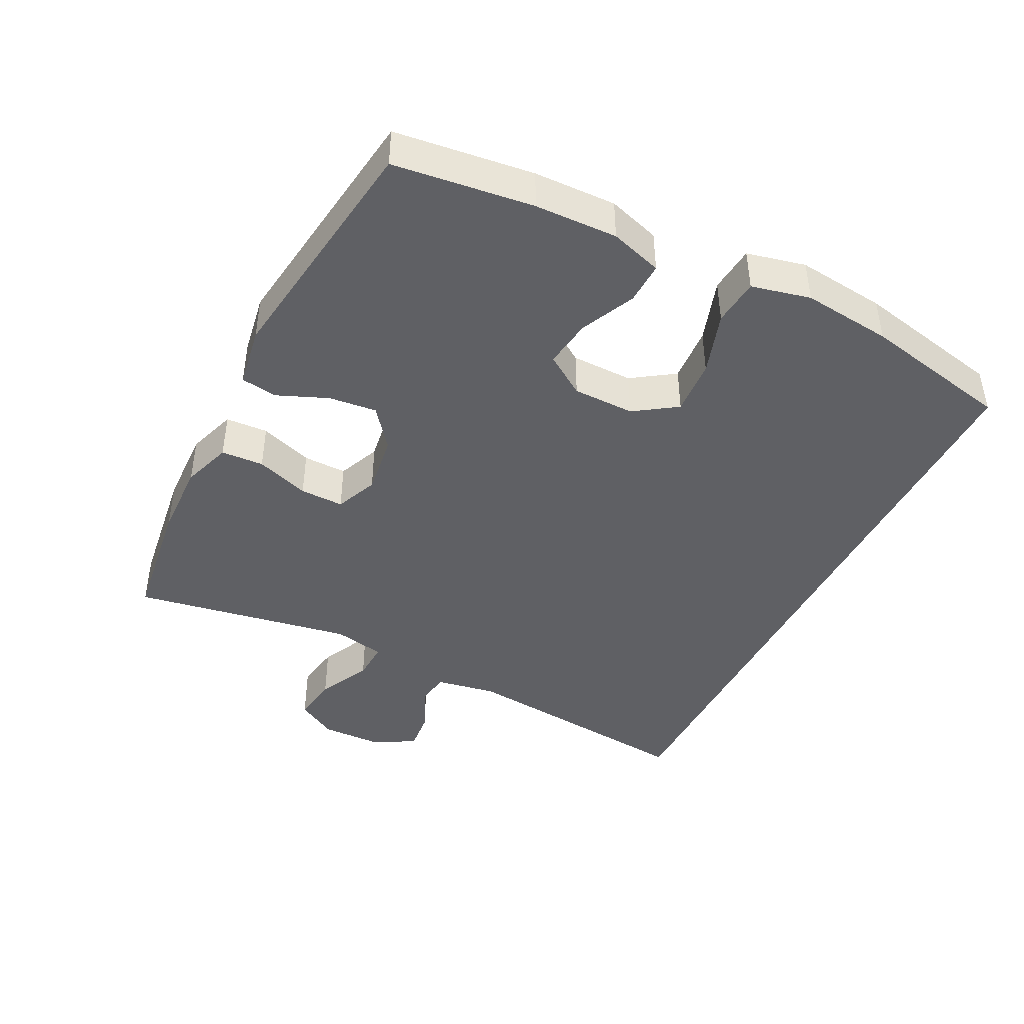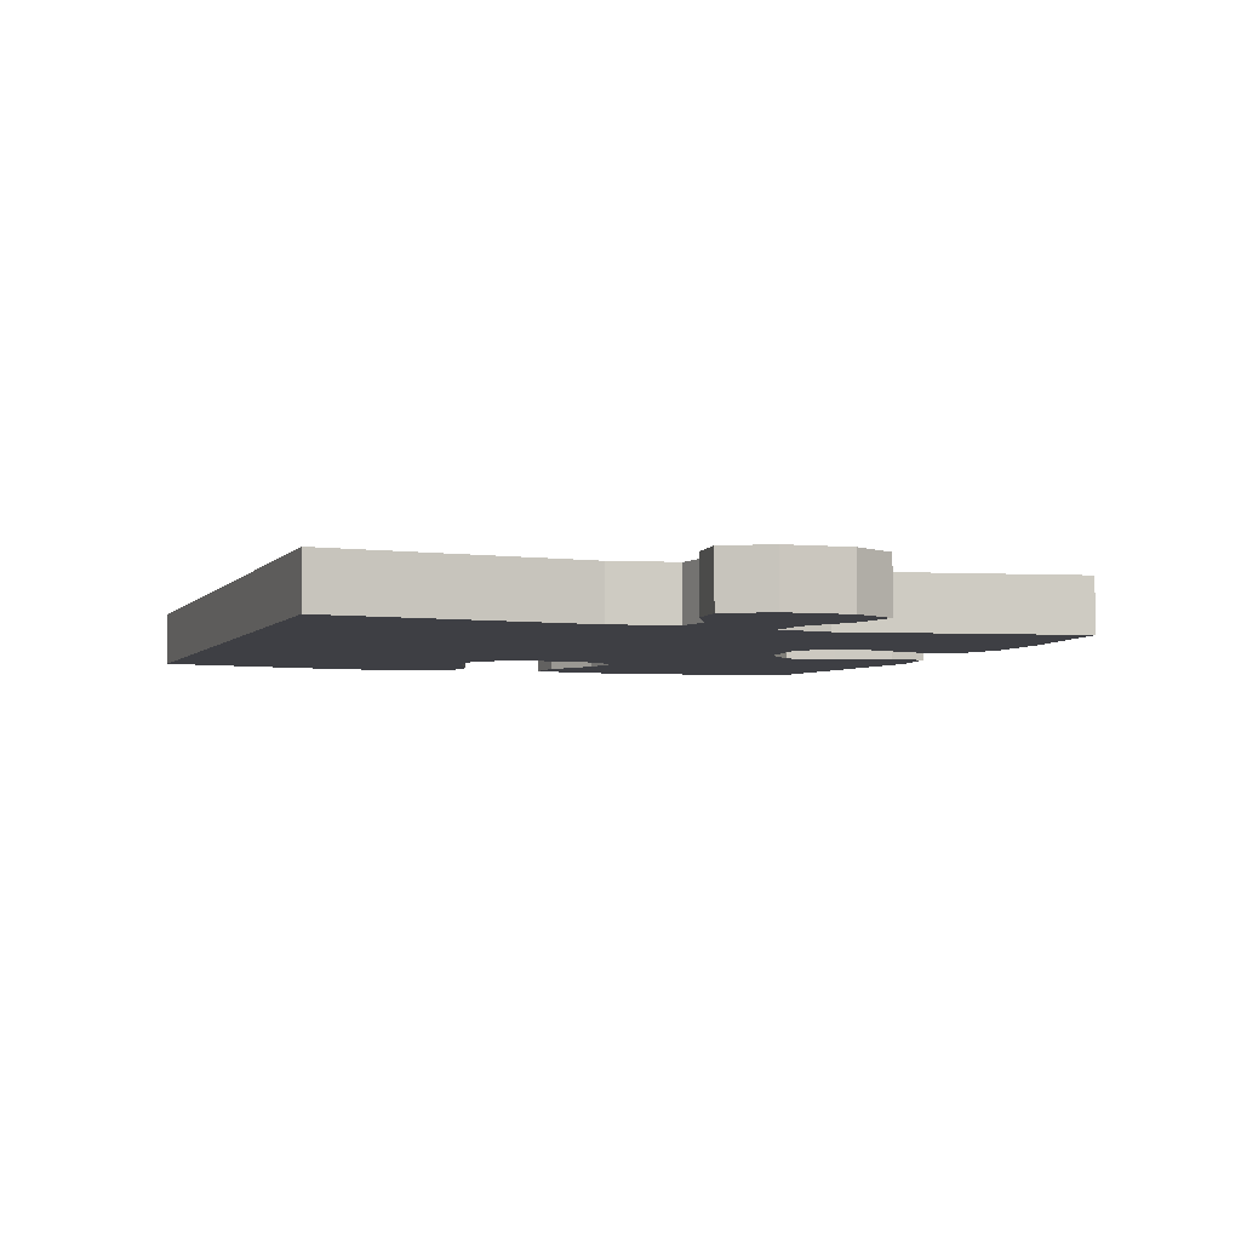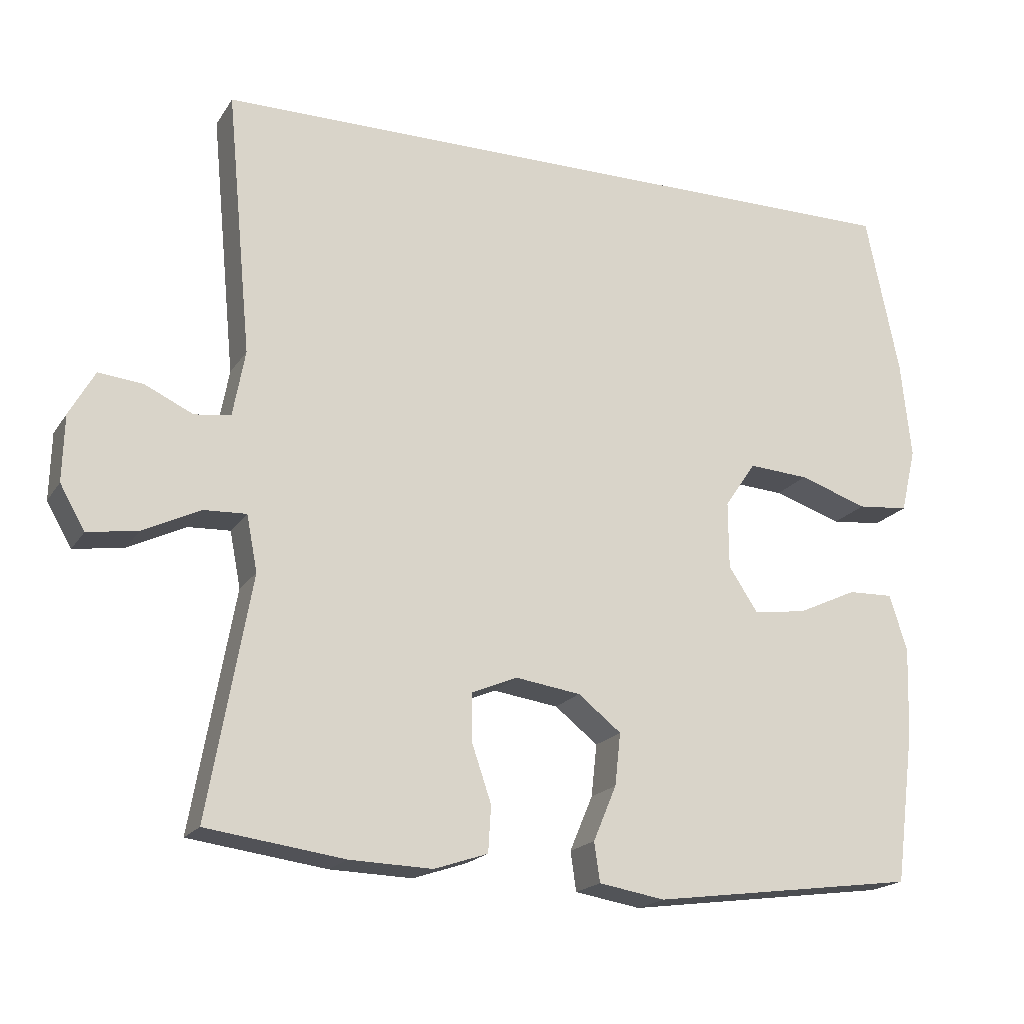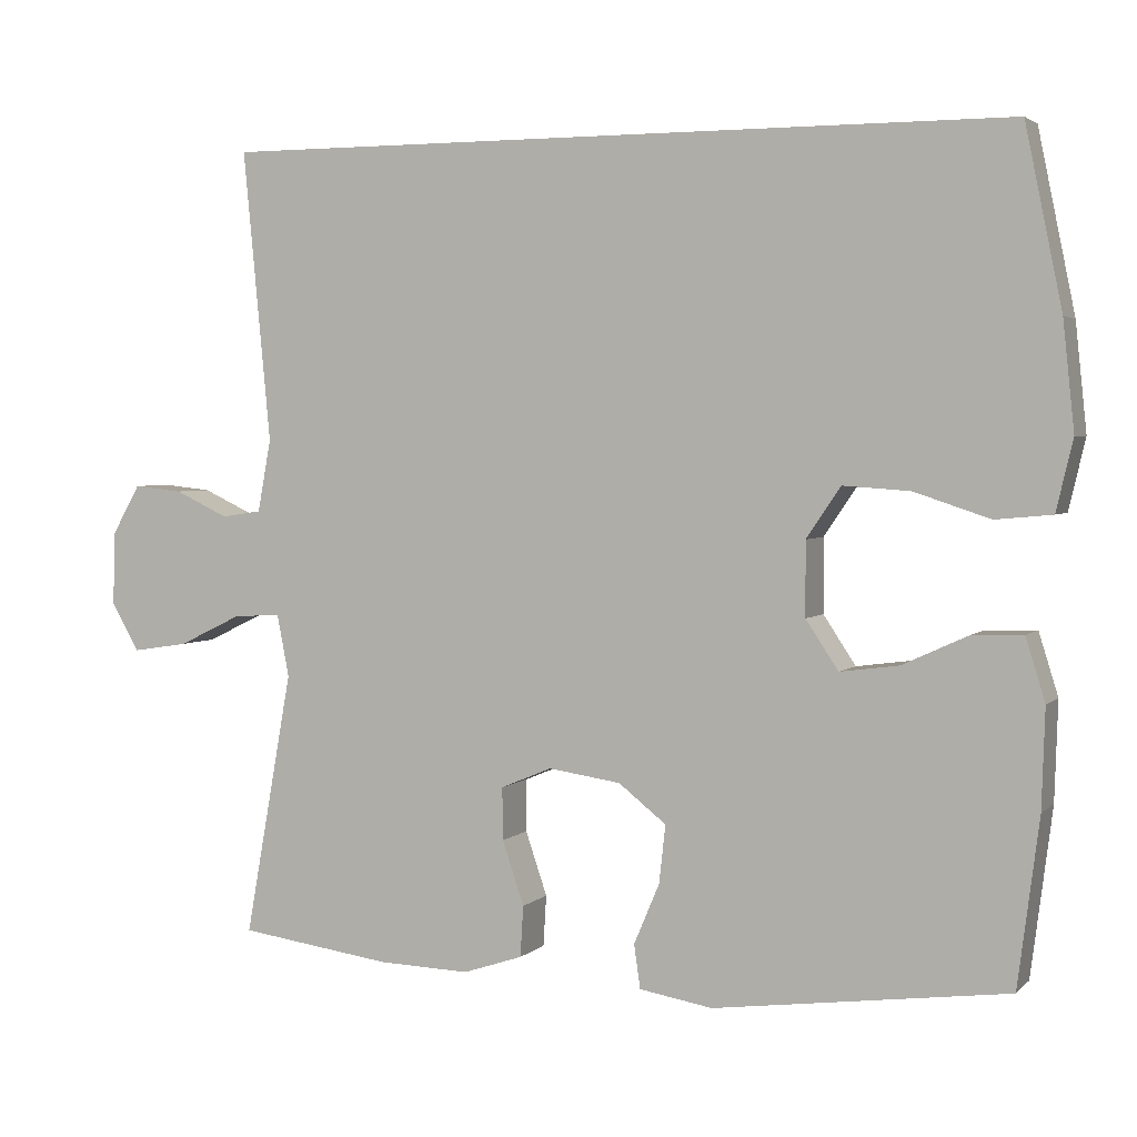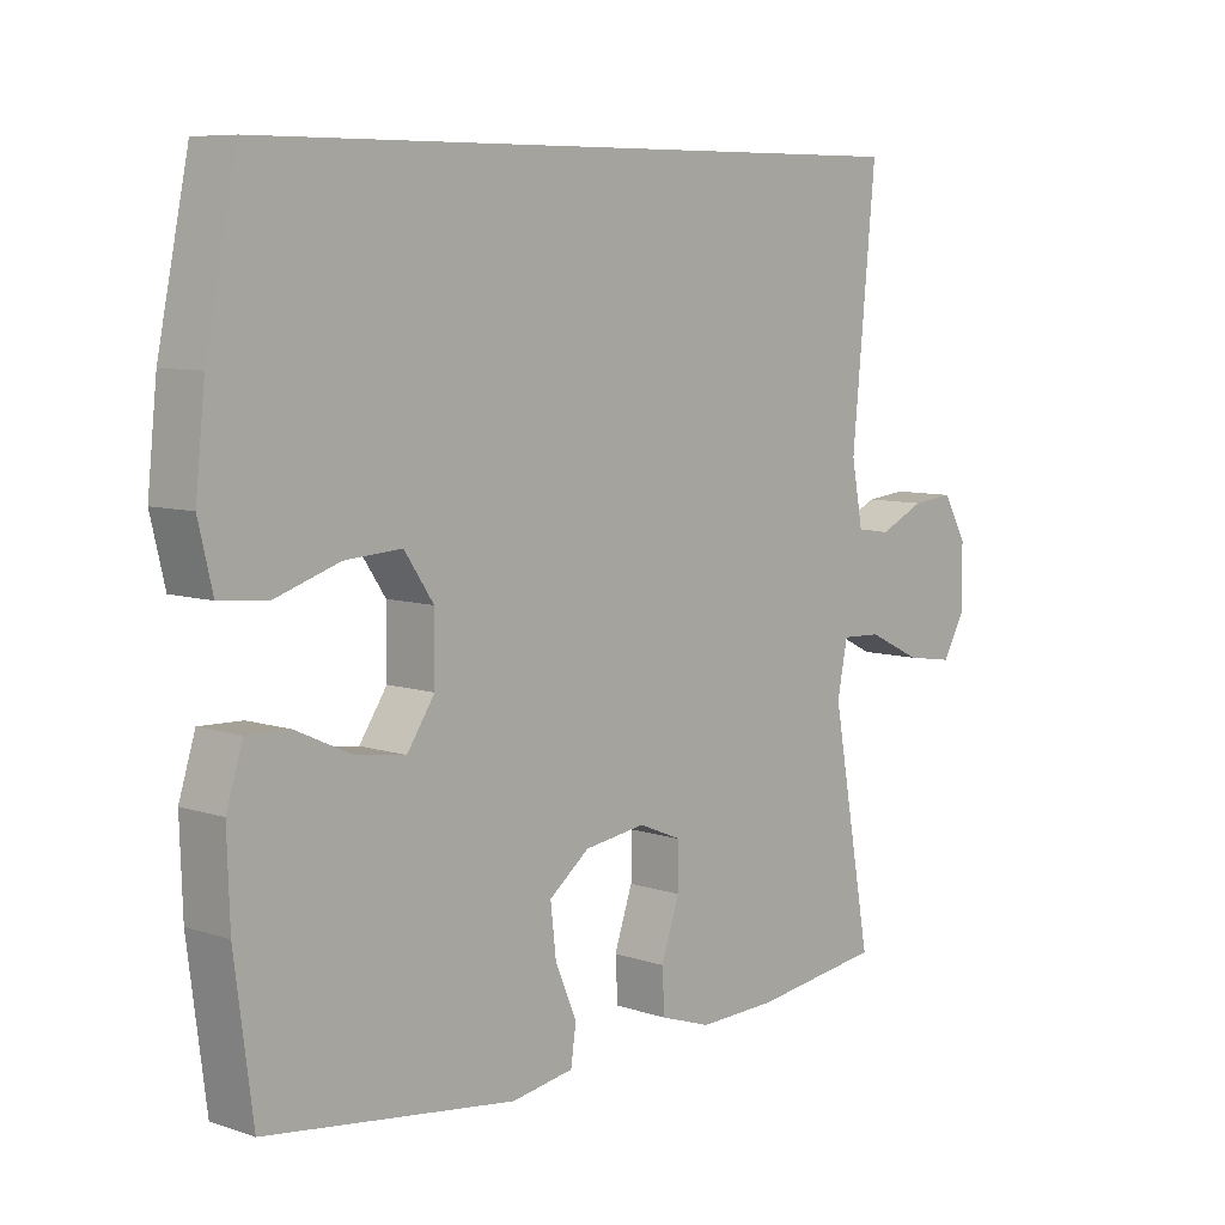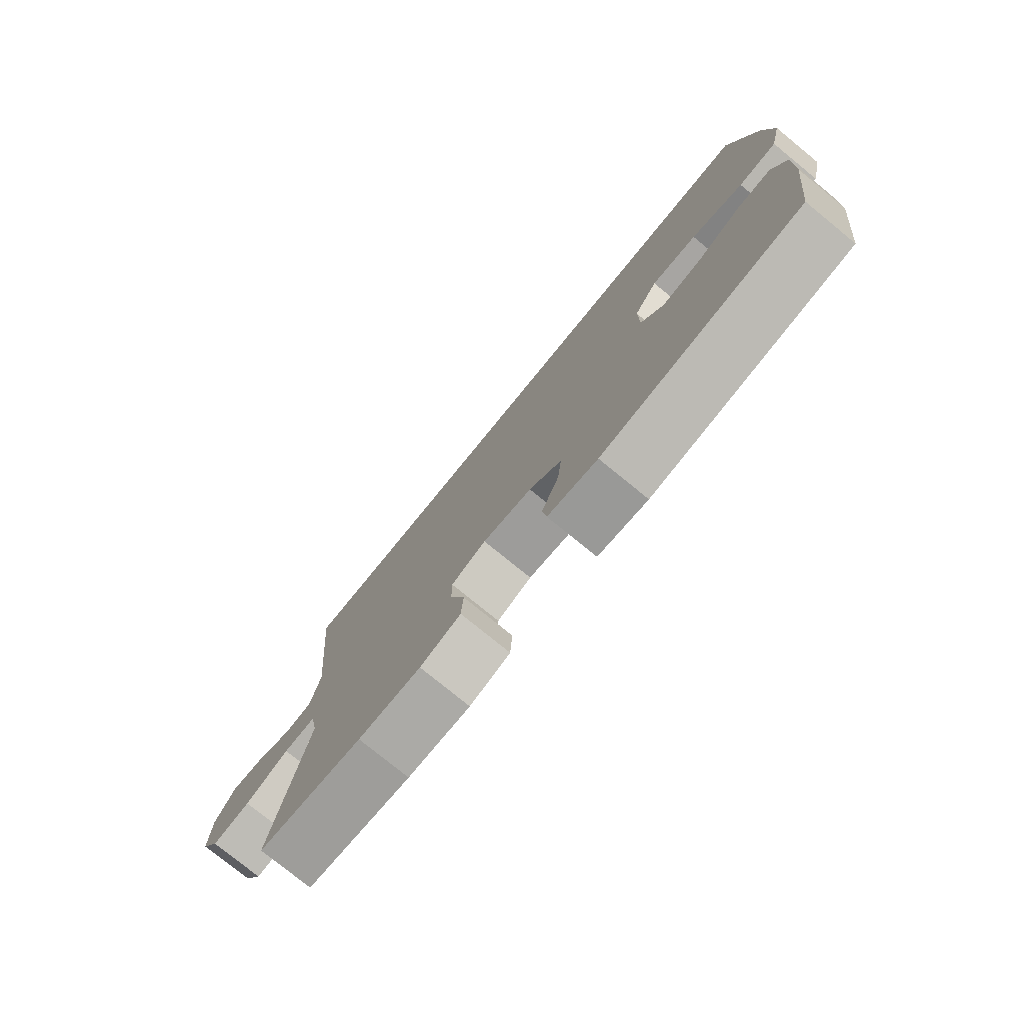
<metadata>
{"format":"obj","ext":"obj","renderer":"f3d","projection":"perspective","resolution":1024,"background":"white","views":[{"elev":-43.6,"azim":-116.9,"up":"+Y"},{"elev":-4.4,"azim":70.7,"up":"+Y"},{"elev":-18.8,"azim":156.9,"up":"+Z"},{"elev":3.1,"azim":-158.1,"up":"+Z"},{"elev":7.7,"azim":-47.0,"up":"+Z"},{"elev":-77.4,"azim":-129.2,"up":"+Z"}]}
</metadata>
<code>
o path256_path256.001
v -0.5593 0.0375 0.2756
v -0.5735 0.0375 0.1404
v -0.5525 0.0375 0.05119
v -0.4814 0.0375 0.04461
v -0.386 0.0375 0.07639
v -0.302 0.0375 0.08214
v -0.2587 0.0375 0.01838
v -0.2591 0.0375 -0.07483
v -0.2999 0.0375 -0.1365
v -0.3736 0.0375 -0.1267
v -0.4562 0.0375 -0.08861
v -0.5198 0.0375 -0.08671
v -0.5441 0.0375 -0.1655
v -0.54 0.0375 -0.2903
v -0.5131 0.0375 -0.5008
v -0.1439 0.0375 -0.5493
v -0.05194 0.0375 -0.5338
v -0.04401 0.0375 -0.479
v -0.07618 0.0375 -0.4026
v -0.08425 0.0375 -0.3297
v -0.02426 0.0375 -0.2822
v 0.06656 0.0375 -0.269
v 0.1307 0.0375 -0.2956
v 0.13 0.0375 -0.3616
v 0.1027 0.0375 -0.4422
v 0.1066 0.0375 -0.5063
v 0.1814 0.0375 -0.5313
v 0.2964 0.0375 -0.5275
v 0.4886 0.0375 -0.5008
v 0.429 0.0375 -0.1679
v 0.4442 0.0375 -0.09008
v 0.503 0.0375 -0.09266
v 0.5832 0.0375 -0.1313
v 0.6533 0.0375 -0.1418
v 0.6881 0.0375 -0.08109
v 0.6856 0.0375 0.01104
v 0.65 0.0375 0.0738
v 0.5885 0.0375 0.06736
v 0.521 0.0375 0.03552
v 0.4706 0.0375 0.04299
v 0.4538 0.0375 0.1341
v 0.4886 0.0375 0.5011
v -0.5131 0.0375 0.5011
v -0.5593 -0.0375 0.2756
v -0.5735 -0.0375 0.1404
v -0.5525 -0.0375 0.05119
v -0.4814 -0.0375 0.04461
v -0.386 -0.0375 0.07639
v -0.302 -0.0375 0.08214
v -0.2587 -0.0375 0.01838
v -0.2591 -0.0375 -0.07483
v -0.2999 -0.0375 -0.1365
v -0.3736 -0.0375 -0.1267
v -0.4562 -0.0375 -0.08861
v -0.5198 -0.0375 -0.08671
v -0.5441 -0.0375 -0.1655
v -0.54 -0.0375 -0.2903
v -0.5131 -0.0375 -0.5008
v -0.1439 -0.0375 -0.5493
v -0.05194 -0.0375 -0.5338
v -0.04401 -0.0375 -0.479
v -0.07618 -0.0375 -0.4026
v -0.08425 -0.0375 -0.3297
v -0.02426 -0.0375 -0.2822
v 0.06656 -0.0375 -0.269
v 0.1307 -0.0375 -0.2956
v 0.13 -0.0375 -0.3616
v 0.1027 -0.0375 -0.4422
v 0.1066 -0.0375 -0.5063
v 0.1814 -0.0375 -0.5313
v 0.2964 -0.0375 -0.5275
v 0.4886 -0.0375 -0.5008
v 0.429 -0.0375 -0.1679
v 0.4442 -0.0375 -0.09008
v 0.503 -0.0375 -0.09266
v 0.5832 -0.0375 -0.1313
v 0.6533 -0.0375 -0.1418
v 0.6881 -0.0375 -0.08109
v 0.6856 -0.0375 0.01104
v 0.65 -0.0375 0.0738
v 0.5885 -0.0375 0.06736
v 0.521 -0.0375 0.03552
v 0.4706 -0.0375 0.04299
v 0.4538 -0.0375 0.1341
v 0.4886 -0.0375 0.5011
v -0.5131 -0.0375 0.5011
v 0.6533 0.0375 -0.1418
v 0.6533 0.0375 -0.1418
v 0.6881 0.0375 -0.08109
v 0.6856 0.0375 0.01104
v 0.65 0.0375 0.0738
v 0.65 0.0375 0.0738
v 0.5832 0.0375 -0.1313
v 0.5885 0.0375 0.06736
v 0.521 0.0375 0.03552
v 0.503 0.0375 -0.09266
v 0.4706 0.0375 0.04299
v 0.4706 0.0375 0.04299
v 0.4442 0.0375 -0.09008
v 0.4442 0.0375 -0.09008
v 0.4886 0.0375 0.5011
v 0.4886 0.0375 0.5011
v -0.5131 0.0375 0.5011
v -0.5131 0.0375 0.5011
v 0.4538 0.0375 0.1341
v 0.4886 0.0375 -0.5008
v 0.4886 0.0375 -0.5008
v 0.429 0.0375 -0.1679
v 0.2964 0.0375 -0.5275
v 0.1814 0.0375 -0.5313
v 0.1066 0.0375 -0.5063
v 0.1066 0.0375 -0.5063
v 0.1307 0.0375 -0.2956
v 0.1307 0.0375 -0.2956
v 0.13 0.0375 -0.3616
v 0.06656 0.0375 -0.269
v 0.1027 0.0375 -0.4422
v -0.02426 0.0375 -0.2822
v -0.08425 0.0375 -0.3297
v -0.05194 0.0375 -0.5338
v -0.05194 0.0375 -0.5338
v -0.04401 0.0375 -0.479
v -0.07618 0.0375 -0.4026
v -0.1439 0.0375 -0.5493
v -0.2587 0.0375 0.01838
v -0.2591 0.0375 -0.07483
v -0.302 0.0375 0.08214
v -0.2999 0.0375 -0.1365
v -0.2999 0.0375 -0.1365
v -0.3736 0.0375 -0.1267
v -0.386 0.0375 0.07639
v -0.4562 0.0375 -0.08861
v -0.4814 0.0375 0.04461
v -0.5131 0.0375 -0.5008
v -0.5131 0.0375 -0.5008
v -0.5198 0.0375 -0.08671
v -0.5198 0.0375 -0.08671
v -0.5525 0.0375 0.05119
v -0.5525 0.0375 0.05119
v -0.5441 0.0375 -0.1655
v -0.54 0.0375 -0.2903
v -0.5593 0.0375 0.2756
v -0.5735 0.0375 0.1404
v 0.6533 -0.0375 -0.1418
v 0.6533 -0.0375 -0.1418
v 0.6881 -0.0375 -0.08109
v 0.6856 -0.0375 0.01104
v 0.65 -0.0375 0.0738
v 0.65 -0.0375 0.0738
v 0.5832 -0.0375 -0.1313
v 0.5885 -0.0375 0.06736
v 0.521 -0.0375 0.03552
v 0.503 -0.0375 -0.09266
v 0.4706 -0.0375 0.04299
v 0.4706 -0.0375 0.04299
v 0.4442 -0.0375 -0.09008
v 0.4442 -0.0375 -0.09008
v 0.4886 -0.0375 0.5011
v 0.4886 -0.0375 0.5011
v -0.5131 -0.0375 0.5011
v -0.5131 -0.0375 0.5011
v 0.4538 -0.0375 0.1341
v 0.4886 -0.0375 -0.5008
v 0.4886 -0.0375 -0.5008
v 0.429 -0.0375 -0.1679
v 0.2964 -0.0375 -0.5275
v 0.1814 -0.0375 -0.5313
v 0.1066 -0.0375 -0.5063
v 0.1066 -0.0375 -0.5063
v 0.1307 -0.0375 -0.2956
v 0.1307 -0.0375 -0.2956
v 0.13 -0.0375 -0.3616
v 0.06656 -0.0375 -0.269
v 0.1027 -0.0375 -0.4422
v -0.02426 -0.0375 -0.2822
v -0.08425 -0.0375 -0.3297
v -0.05194 -0.0375 -0.5338
v -0.05194 -0.0375 -0.5338
v -0.04401 -0.0375 -0.479
v -0.07618 -0.0375 -0.4026
v -0.1439 -0.0375 -0.5493
v -0.2587 -0.0375 0.01838
v -0.2591 -0.0375 -0.07483
v -0.302 -0.0375 0.08214
v -0.2999 -0.0375 -0.1365
v -0.2999 -0.0375 -0.1365
v -0.3736 -0.0375 -0.1267
v -0.386 -0.0375 0.07639
v -0.4562 -0.0375 -0.08861
v -0.4814 -0.0375 0.04461
v -0.5131 -0.0375 -0.5008
v -0.5131 -0.0375 -0.5008
v -0.5198 -0.0375 -0.08671
v -0.5198 -0.0375 -0.08671
v -0.5525 -0.0375 0.05119
v -0.5525 -0.0375 0.05119
v -0.5441 -0.0375 -0.1655
v -0.54 -0.0375 -0.2903
v -0.5593 -0.0375 0.2756
v -0.5735 -0.0375 0.1404
f 150 152 153
f 154 153 152
f 151 150 147
f 165 166 163
f 166 172 167
f 162 156 154
f 185 176 183
f 180 176 181
f 173 156 162
f 183 173 182
f 151 147 148
f 160 184 158
f 147 150 146
f 181 176 191
f 172 174 167
f 152 150 151
f 200 188 199
f 184 182 162
f 167 174 168
f 191 185 198
f 165 172 166
f 158 184 162
f 146 150 144
f 176 185 191
f 199 184 160
f 198 187 197
f 190 200 195
f 184 199 188
f 177 179 181
f 175 183 176
f 165 170 172
f 156 153 154
f 193 197 189
f 189 197 187
f 156 170 165
f 180 181 179
f 182 173 162
f 198 185 187
f 173 183 175
f 156 173 170
f 188 200 190
f 88 35 78 145
f 35 36 79 78
f 36 92 149 79
f 33 34 77 76
f 37 38 81 80
f 38 39 82 81
f 32 33 76 75
f 39 98 155 82
f 100 32 75 157
f 102 104 161 159
f 40 41 84 83
f 41 42 85 84
f 107 30 73 164
f 30 31 74 73
f 28 29 72 71
f 27 28 71 70
f 112 27 70 169
f 114 24 67 171
f 22 23 66 65
f 25 26 69 68
f 24 25 68 67
f 21 22 65 64
f 20 21 64 63
f 121 18 61 178
f 18 19 62 61
f 16 17 60 59
f 19 20 63 62
f 7 8 51 50
f 6 7 50 49
f 8 129 186 51
f 9 10 53 52
f 5 6 49 48
f 10 11 54 53
f 4 5 48 47
f 135 16 59 192
f 11 137 194 54
f 139 4 47 196
f 12 13 56 55
f 14 15 58 57
f 13 14 57 56
f 43 1 44 86
f 2 3 46 45
f 1 2 45 44
f 93 96 95
f 97 95 96
f 94 90 93
f 108 106 109
f 109 110 115
f 105 97 99
f 128 126 119
f 123 124 119
f 116 105 99
f 126 125 116
f 94 91 90
f 103 101 127
f 90 89 93
f 124 134 119
f 115 110 117
f 95 94 93
f 143 142 131
f 127 105 125
f 110 111 117
f 134 141 128
f 108 109 115
f 101 105 127
f 89 87 93
f 119 134 128
f 142 103 127
f 141 140 130
f 133 138 143
f 127 131 142
f 120 124 122
f 118 119 126
f 108 115 113
f 99 97 96
f 136 132 140
f 132 130 140
f 99 108 113
f 123 122 124
f 125 105 116
f 141 130 128
f 116 118 126
f 99 113 116
f 131 133 143

</code>
